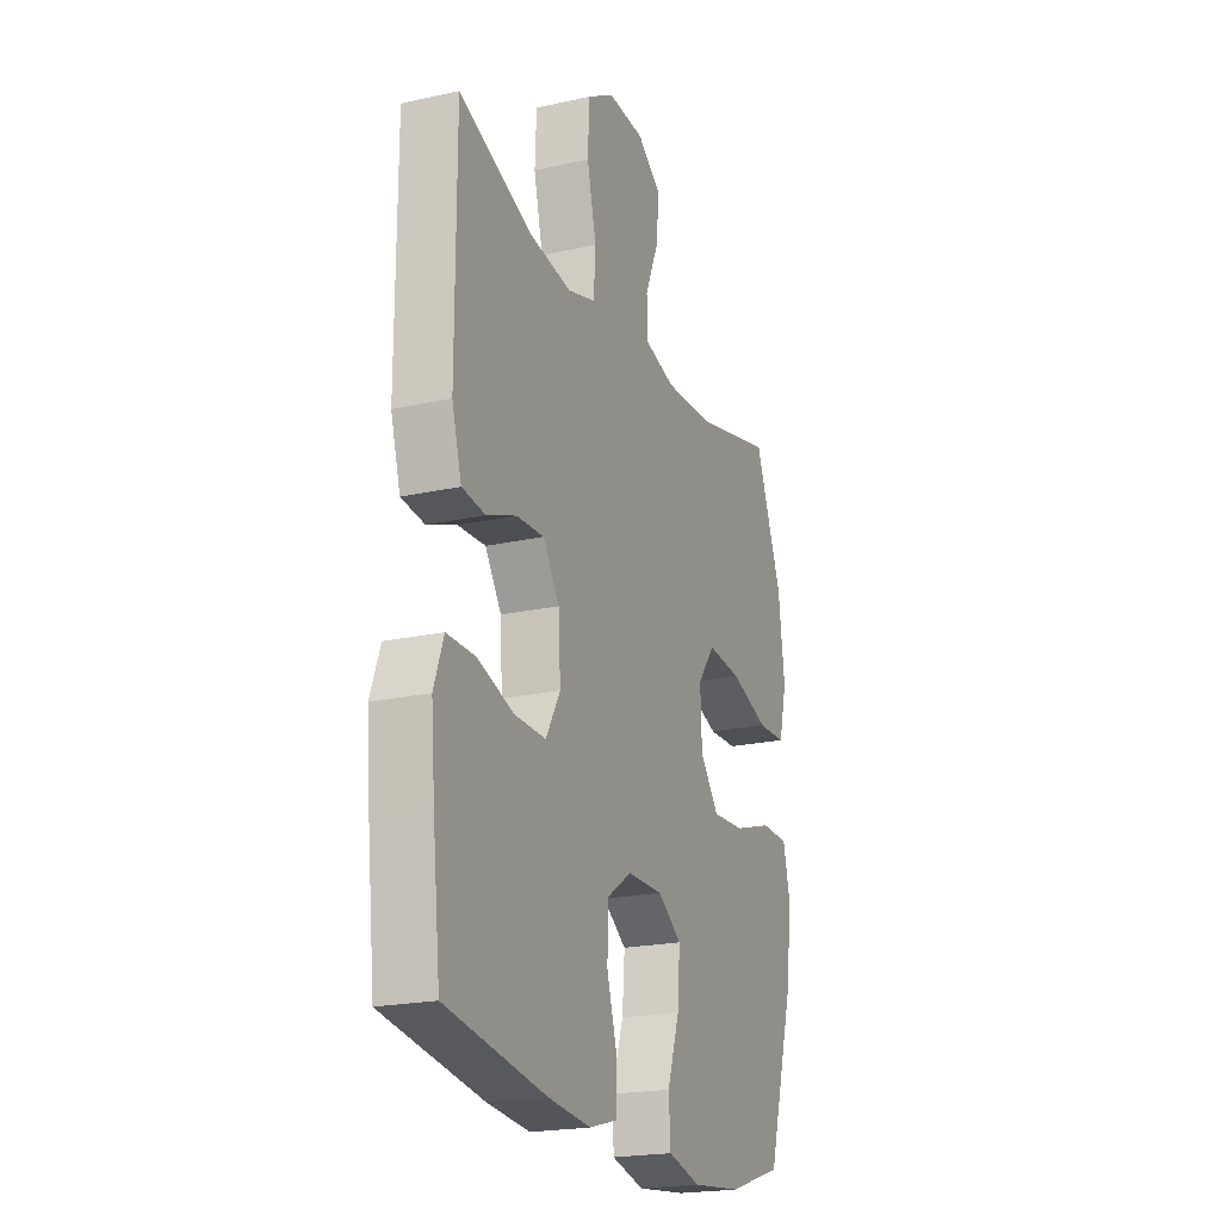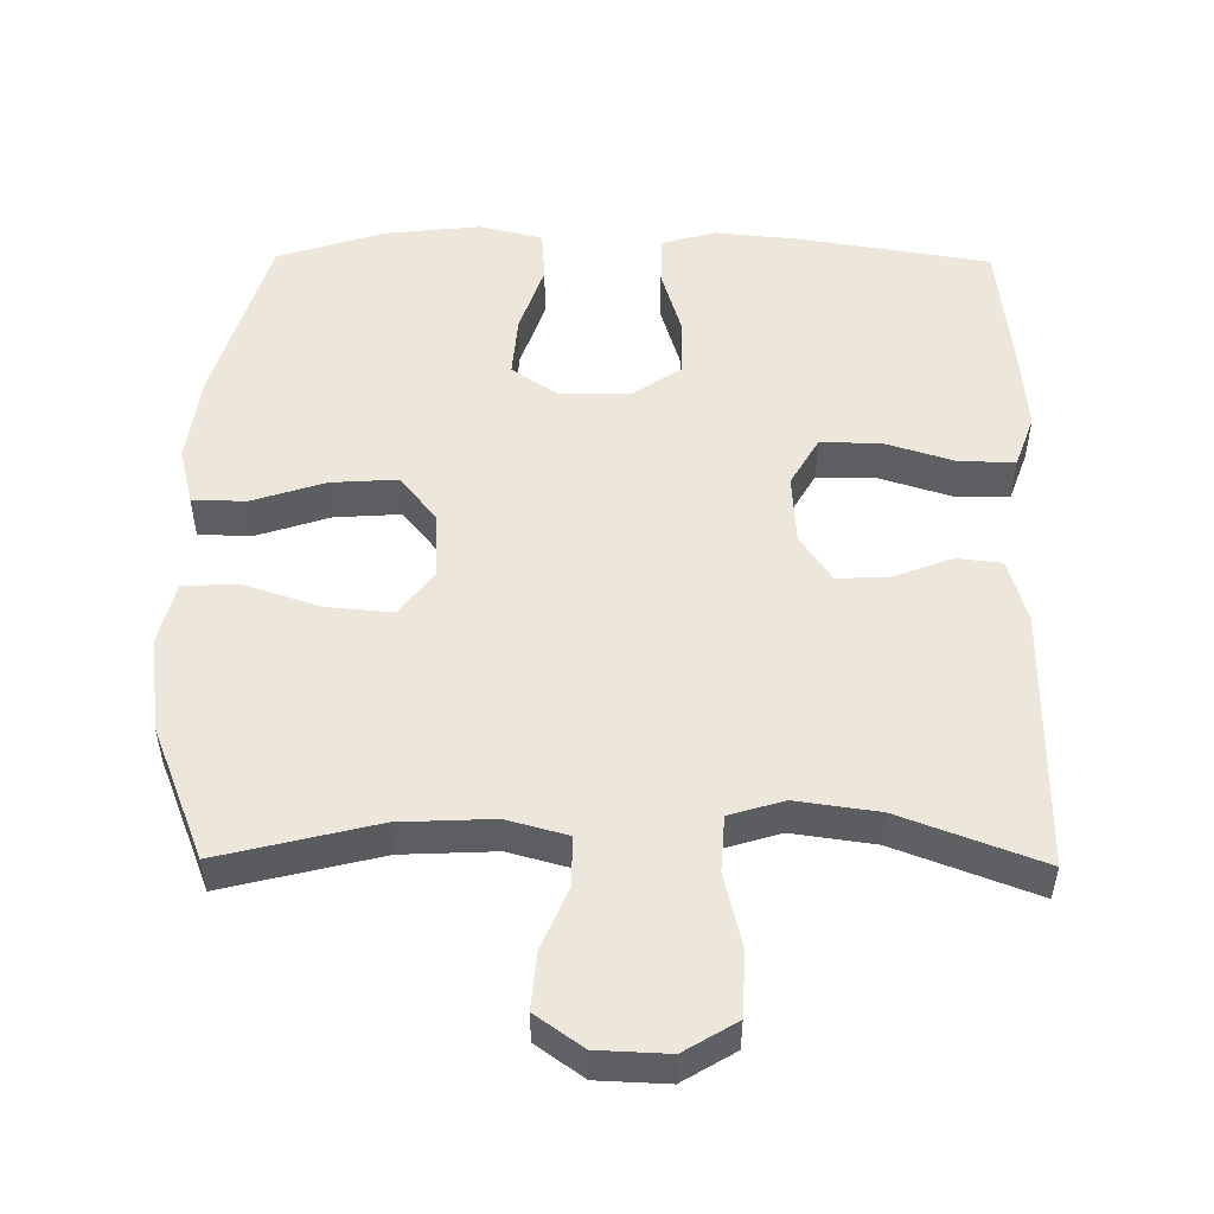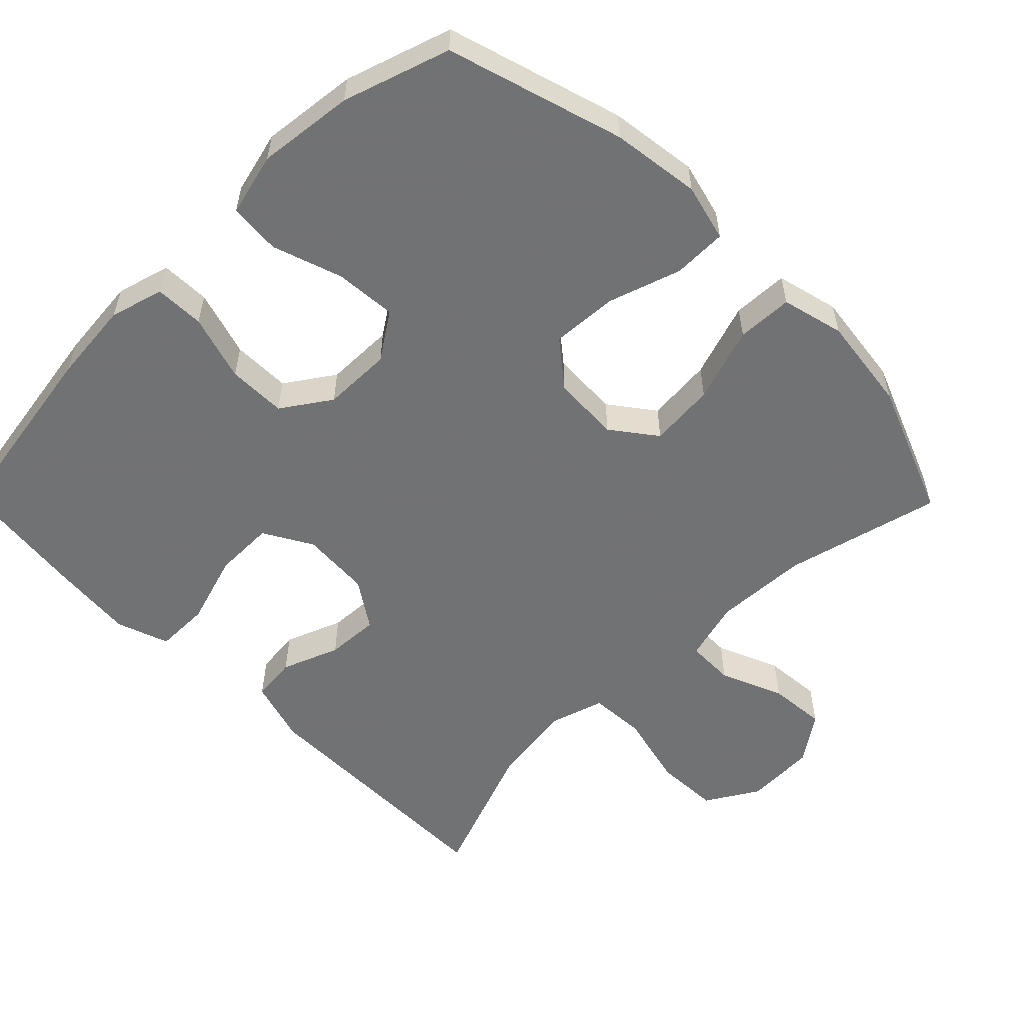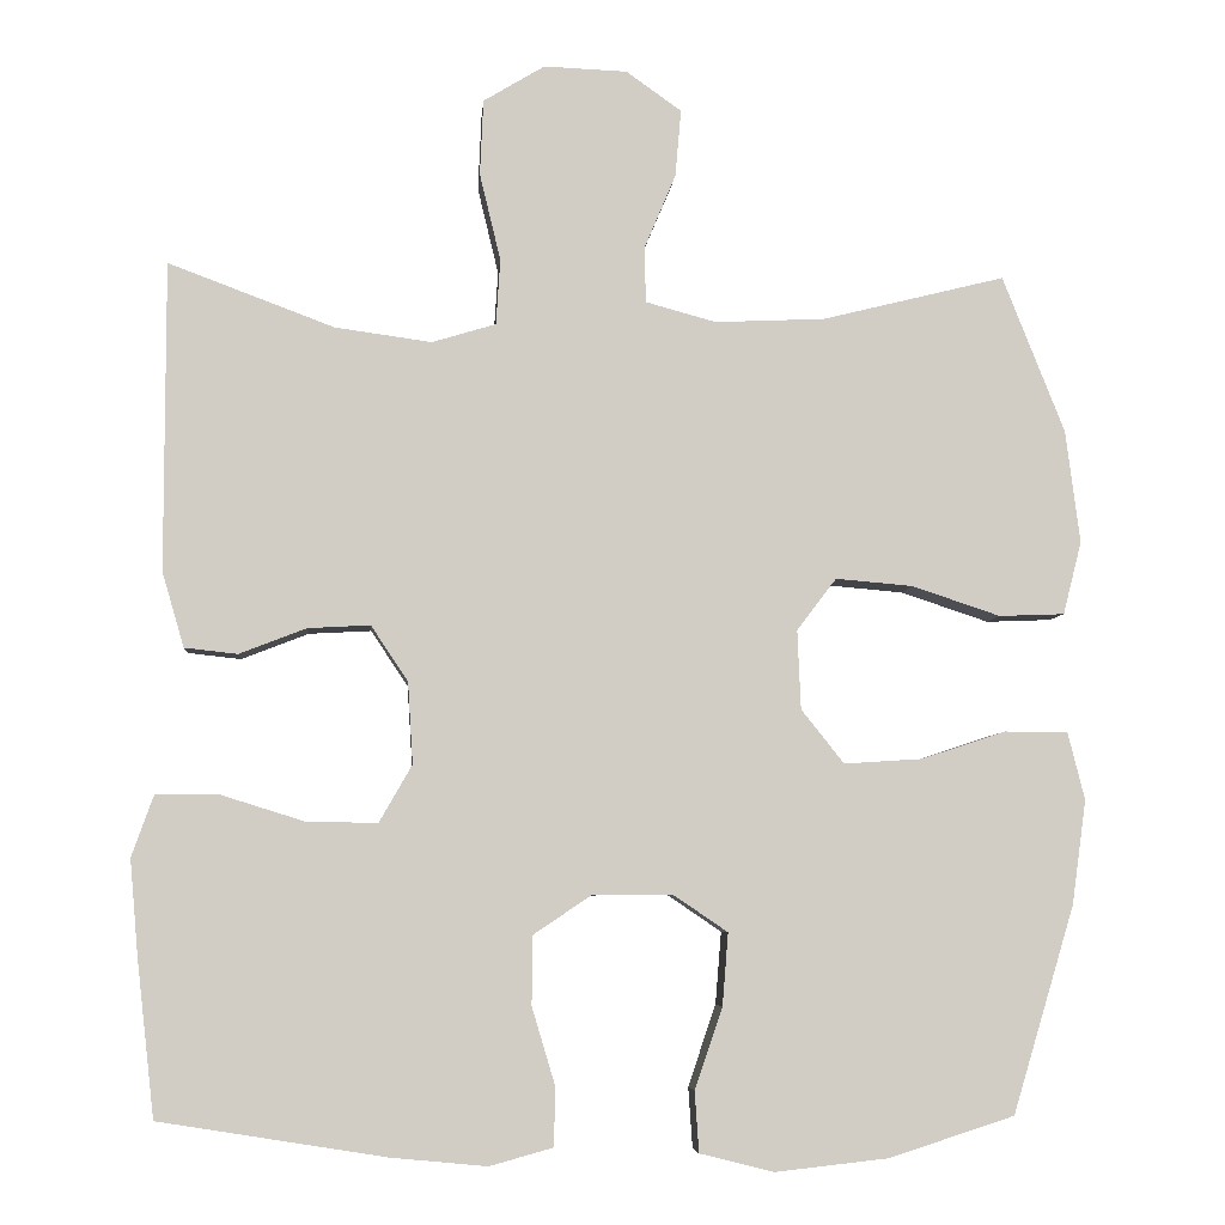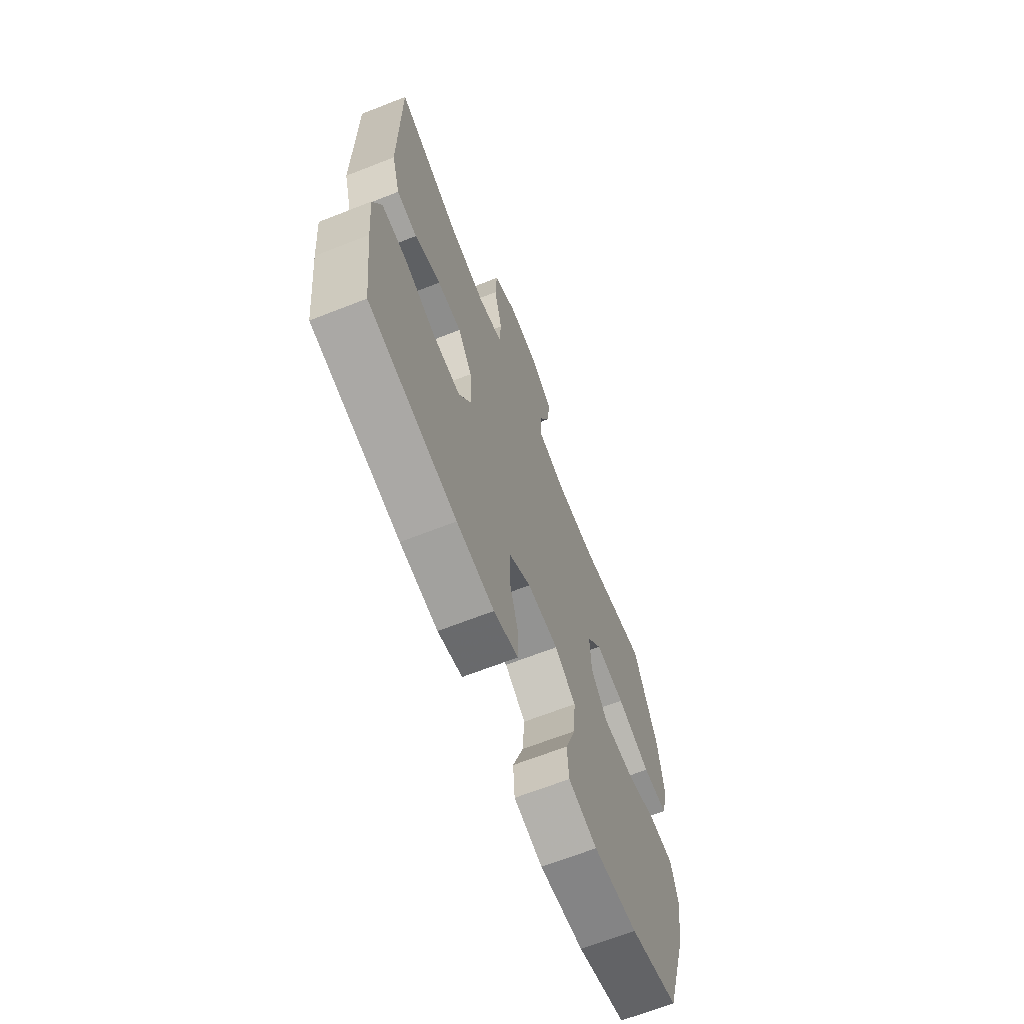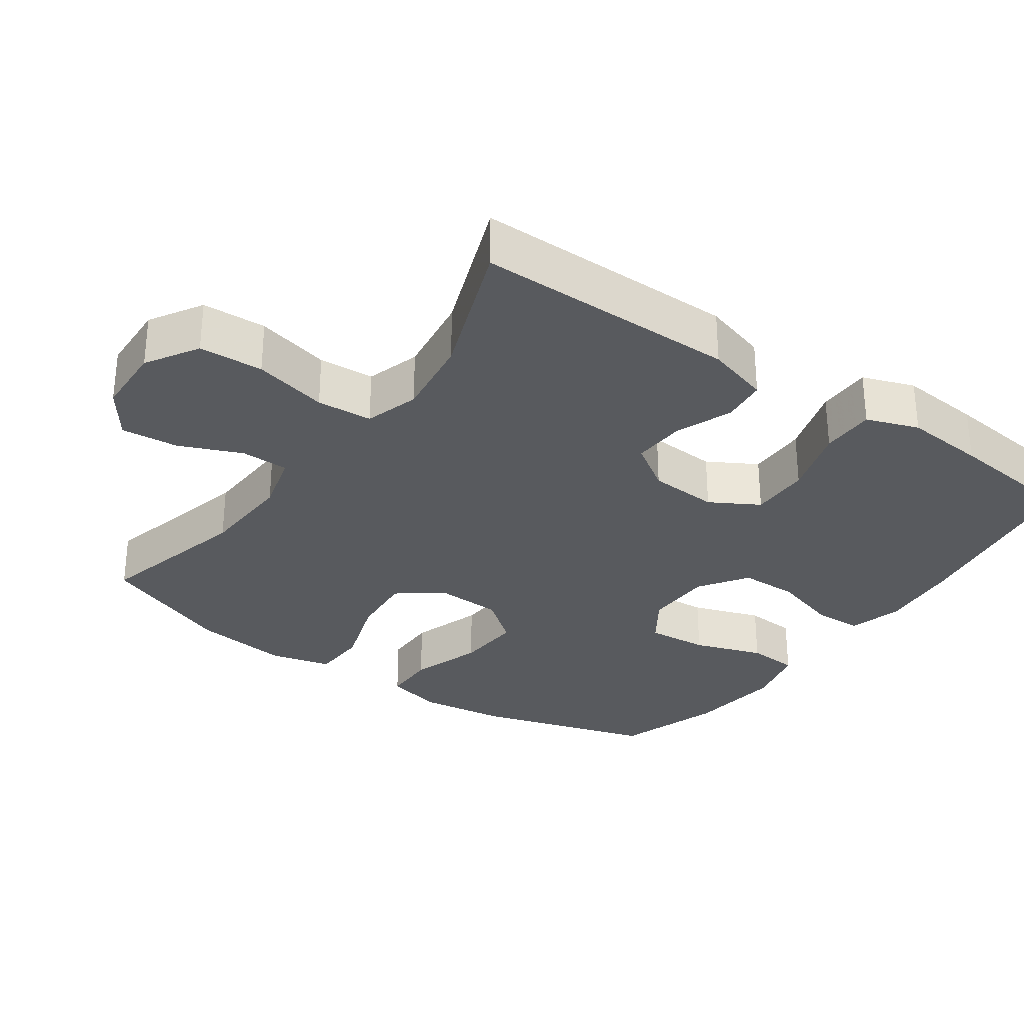
<metadata>
{"format":"obj","ext":"obj","renderer":"f3d","projection":"perspective","resolution":1024,"background":"white","views":[{"elev":-21.1,"azim":111.7,"up":"+Z"},{"elev":51.7,"azim":0.6,"up":"+Y"},{"elev":-55.6,"azim":-135.4,"up":"+Y"},{"elev":-5.9,"azim":175.4,"up":"+Z"},{"elev":-67.2,"azim":111.4,"up":"+Z"},{"elev":-30.5,"azim":54.8,"up":"+Y"}]}
</metadata>
<code>
v 0.5 0.07 -0.5
v 0.231 0.07 -0.543
v 0.116 0.07 -0.554
v 0.041 0.07 -0.533
v 0.039 0.07 -0.464
v 0.067 0.07 -0.371
v 0.066 0.07 -0.289
v -0.002 0.07 -0.243
v -0.098 0.07 -0.242
v -0.163 0.07 -0.286
v -0.156 0.07 -0.372
v -0.123 0.07 -0.469
v -0.128 0.07 -0.541
v -0.216 0.07 -0.563
v -0.351 0.07 -0.548
v -0.5 0.07 -0.5
v -0.574 0.07 -0.254
v -0.591 0.07 -0.13
v -0.571 0.07 -0.05
v -0.496 0.07 -0.049
v -0.395 0.07 -0.082
v -0.302 0.07 -0.088
v -0.251 0.07 -0.024
v -0.247 0.07 0.07
v -0.294 0.07 0.132
v -0.386 0.07 0.124
v -0.491 0.07 0.089
v -0.569 0.07 0.092
v -0.591 0.07 0.179
v -0.574 0.07 0.313
v -0.5 0.07 0.5
v -0.282 0.07 0.446
v -0.151 0.07 0.44
v -0.067 0.07 0.463
v -0.066 0.07 0.53
v -0.103 0.07 0.618
v -0.11 0.07 0.698
v -0.044 0.07 0.745
v 0.055 0.07 0.749
v 0.128 0.07 0.705
v 0.132 0.07 0.615
v 0.107 0.07 0.511
v 0.112 0.07 0.433
v 0.188 0.07 0.41
v 0.303 0.07 0.426
v 0.5 0.07 0.5
v 0.5 0.07 0.133
v 0.474 0.07 0.044
v 0.411 0.07 0.037
v 0.331 0.07 0.068
v 0.257 0.07 0.072
v 0.213 0.07 0.006
v 0.207 0.07 -0.091
v 0.246 0.07 -0.159
v 0.33 0.07 -0.158
v 0.429 0.07 -0.127
v 0.505 0.07 -0.127
v 0.531 0.07 -0.2
v 0.521 0.07 -0.314
v 0.5 0 -0.5
v 0.231 0 -0.543
v 0.116 0 -0.554
v 0.041 0 -0.533
v 0.039 0 -0.464
v 0.067 0 -0.371
v 0.066 0 -0.289
v -0.002 0 -0.243
v -0.098 0 -0.242
v -0.163 0 -0.286
v -0.156 0 -0.372
v -0.123 0 -0.469
v -0.128 0 -0.541
v -0.216 0 -0.563
v -0.351 0 -0.548
v -0.5 0 -0.5
v -0.574 0 -0.254
v -0.591 0 -0.13
v -0.571 0 -0.05
v -0.496 0 -0.049
v -0.395 0 -0.082
v -0.302 0 -0.088
v -0.251 0 -0.024
v -0.247 0 0.07
v -0.294 0 0.132
v -0.386 0 0.124
v -0.491 0 0.089
v -0.569 0 0.092
v -0.591 0 0.179
v -0.574 0 0.313
v -0.5 0 0.5
v -0.282 0 0.446
v -0.151 0 0.44
v -0.067 0 0.463
v -0.066 0 0.53
v -0.103 0 0.618
v -0.11 0 0.698
v -0.044 0 0.745
v 0.055 0 0.749
v 0.128 0 0.705
v 0.132 0 0.615
v 0.107 0 0.511
v 0.112 0 0.433
v 0.188 0 0.41
v 0.303 0 0.426
v 0.5 0 0.5
v 0.5 0 0.133
v 0.474 0 0.044
v 0.411 0 0.037
v 0.331 0 0.068
v 0.257 0 0.072
v 0.213 0 0.006
v 0.207 0 -0.091
v 0.246 0 -0.159
v 0.33 0 -0.158
v 0.429 0 -0.127
v 0.505 0 -0.127
v 0.531 0 -0.2
v 0.521 0 -0.314
f 4 5 6
f 3 4 6
f 2 3 6
f 1 2 6
f 59 1 6
f 58 59 6
f 57 58 6
f 56 57 6
f 55 56 6
f 54 55 6 7
f 53 54 7 8
f 52 53 8 9
f 51 52 9 10
f 48 49 50
f 47 48 50
f 46 47 50
f 45 46 50
f 44 45 50 51
f 43 44 51 10
f 40 41 42
f 39 40 42
f 38 39 42
f 37 38 42
f 36 37 42
f 35 36 42
f 34 35 42 43
f 33 34 43 10
f 30 31 32
f 29 30 32
f 28 29 32
f 27 28 32
f 26 27 32
f 25 26 32 33
f 24 25 33
f 23 24 33 10
f 19 20 21
f 18 19 21
f 17 18 21
f 16 17 21
f 15 16 21
f 14 15 21
f 13 14 21
f 12 13 21
f 11 12 21
f 11 21 22
f 10 11 22 23
f 65 64 63
f 65 63 62
f 65 62 61
f 65 61 60
f 65 60 118
f 65 118 117
f 65 117 116
f 65 116 115
f 65 115 114
f 66 65 114 113
f 67 66 113 112
f 68 67 112 111
f 69 68 111 110
f 109 108 107
f 109 107 106
f 109 106 105
f 109 105 104
f 110 109 104 103
f 69 110 103 102
f 101 100 99
f 101 99 98
f 101 98 97
f 101 97 96
f 101 96 95
f 101 95 94
f 102 101 94 93
f 69 102 93 92
f 91 90 89
f 91 89 88
f 91 88 87
f 91 87 86
f 91 86 85
f 92 91 85 84
f 92 84 83
f 69 92 83 82
f 80 79 78
f 80 78 77
f 80 77 76
f 80 76 75
f 80 75 74
f 80 74 73
f 80 73 72
f 80 72 71
f 80 71 70
f 81 80 70
f 82 81 70 69
f 1 60 61 2
f 2 61 62 3
f 3 62 63 4
f 4 63 64 5
f 5 64 65 6
f 6 65 66 7
f 7 66 67 8
f 8 67 68 9
f 9 68 69 10
f 10 69 70 11
f 11 70 71 12
f 12 71 72 13
f 13 72 73 14
f 14 73 74 15
f 15 74 75 16
f 16 75 76 17
f 17 76 77 18
f 18 77 78 19
f 19 78 79 20
f 20 79 80 21
f 21 80 81 22
f 22 81 82 23
f 23 82 83 24
f 24 83 84 25
f 25 84 85 26
f 26 85 86 27
f 27 86 87 28
f 28 87 88 29
f 29 88 89 30
f 30 89 90 31
f 31 90 91 32
f 32 91 92 33
f 33 92 93 34
f 34 93 94 35
f 35 94 95 36
f 36 95 96 37
f 37 96 97 38
f 38 97 98 39
f 39 98 99 40
f 40 99 100 41
f 41 100 101 42
f 42 101 102 43
f 43 102 103 44
f 44 103 104 45
f 45 104 105 46
f 46 105 106 47
f 47 106 107 48
f 48 107 108 49
f 49 108 109 50
f 50 109 110 51
f 51 110 111 52
f 52 111 112 53
f 53 112 113 54
f 54 113 114 55
f 55 114 115 56
f 56 115 116 57
f 57 116 117 58
f 58 117 118 59
f 59 118 60 1

</code>
